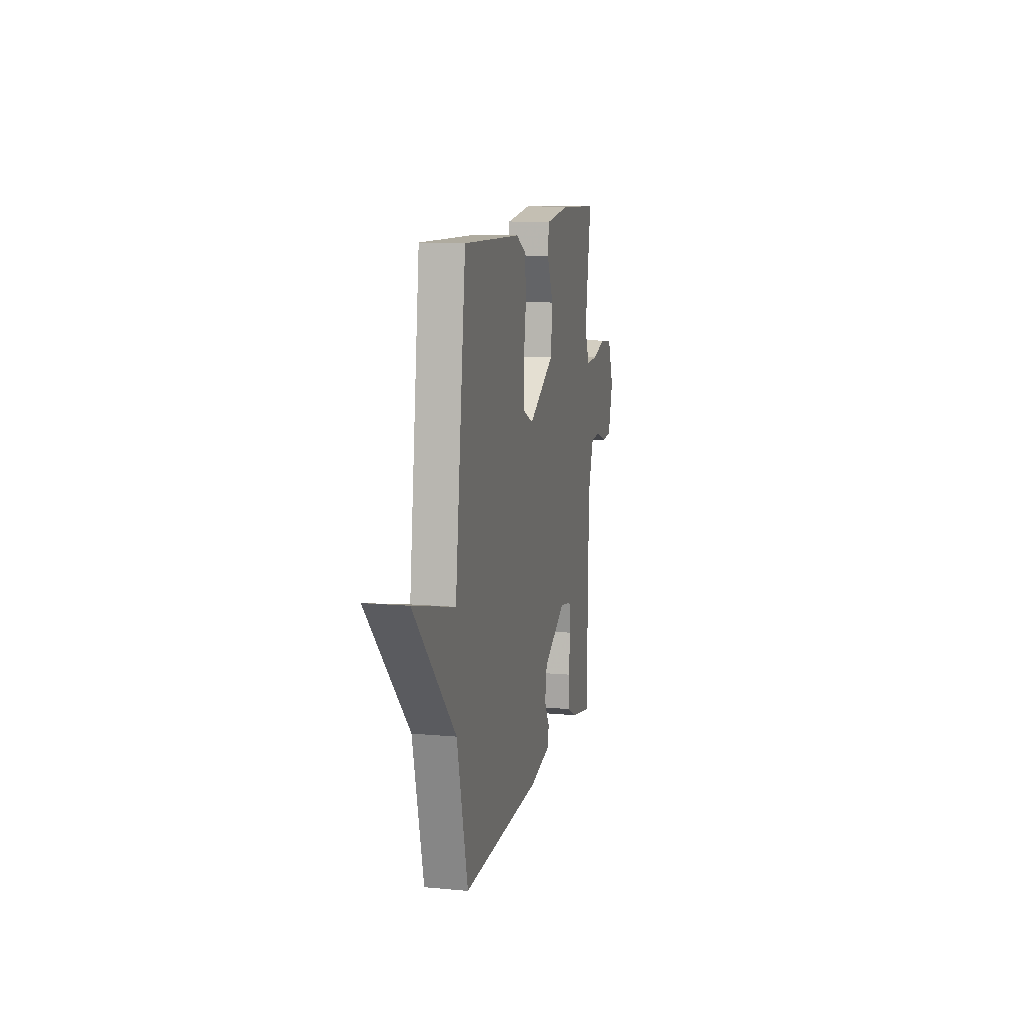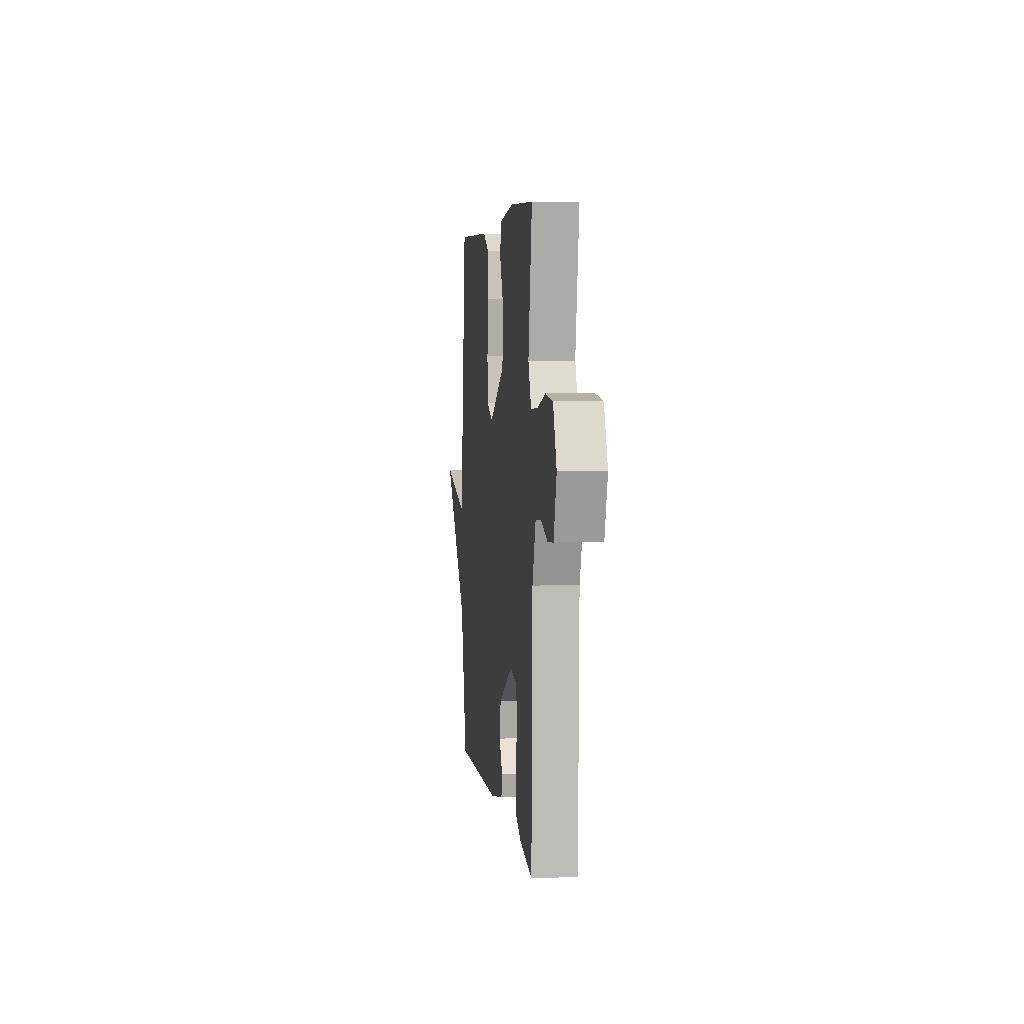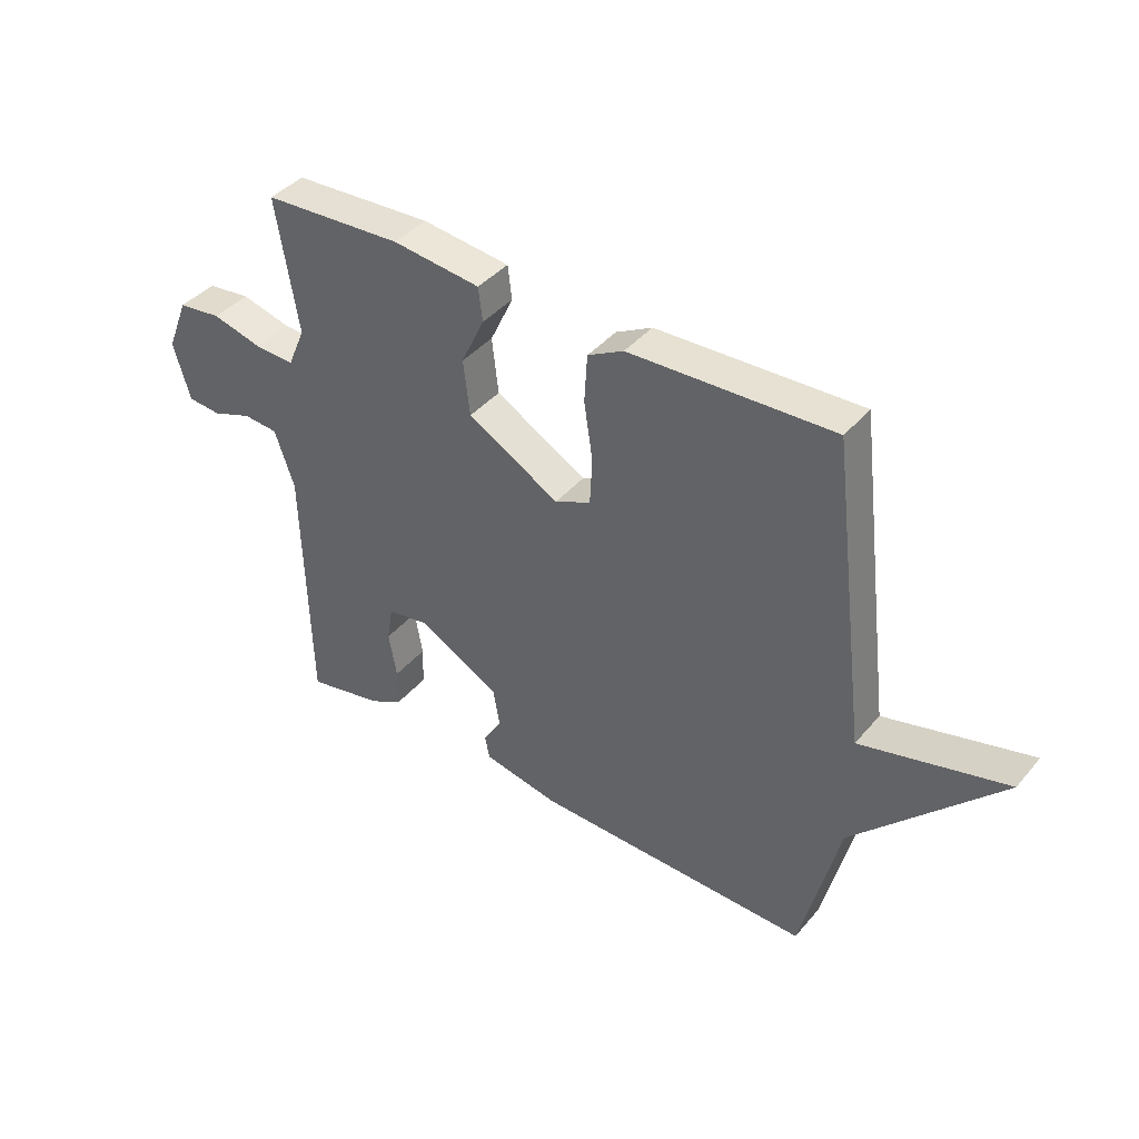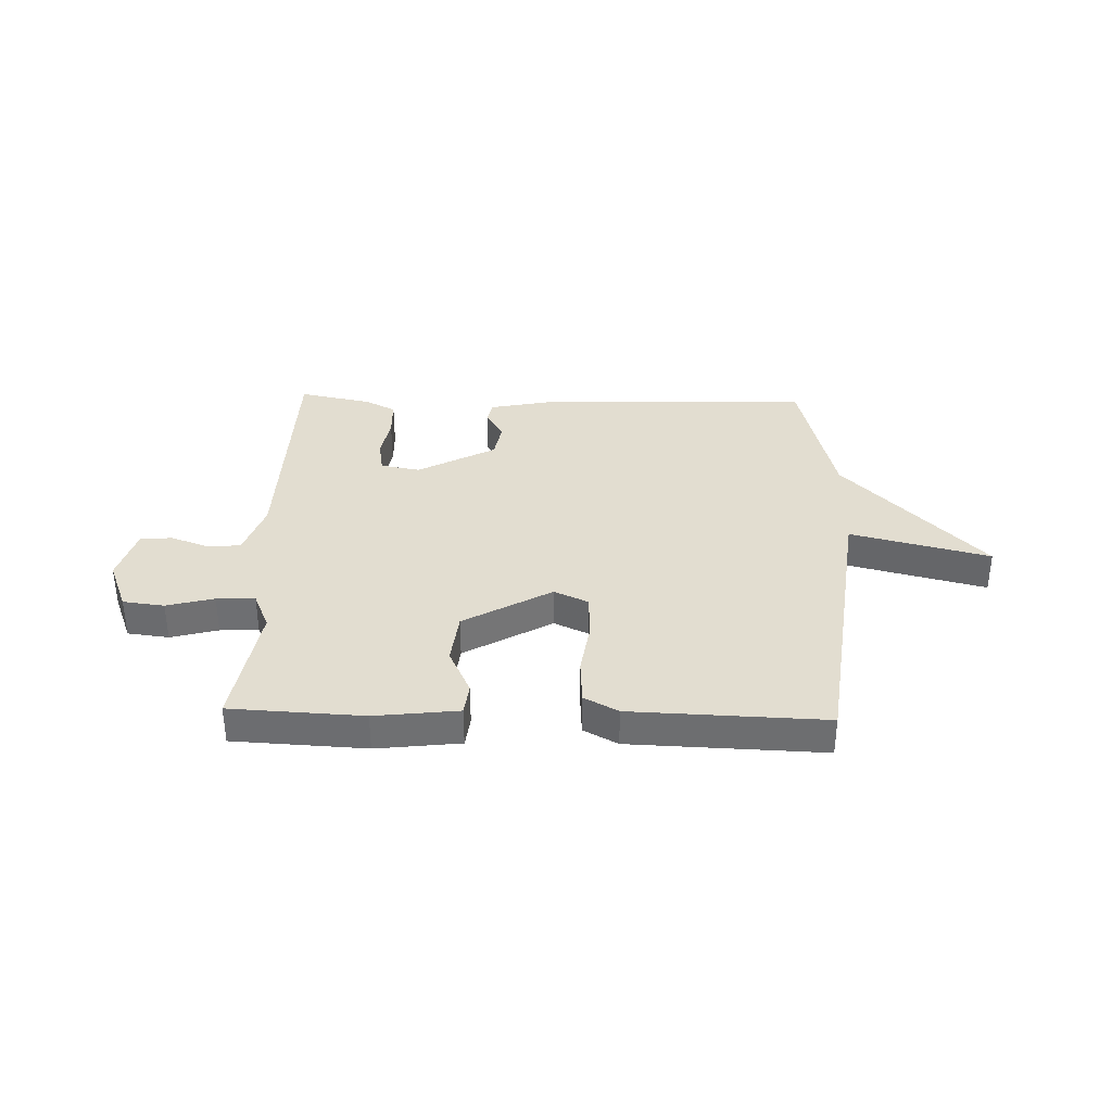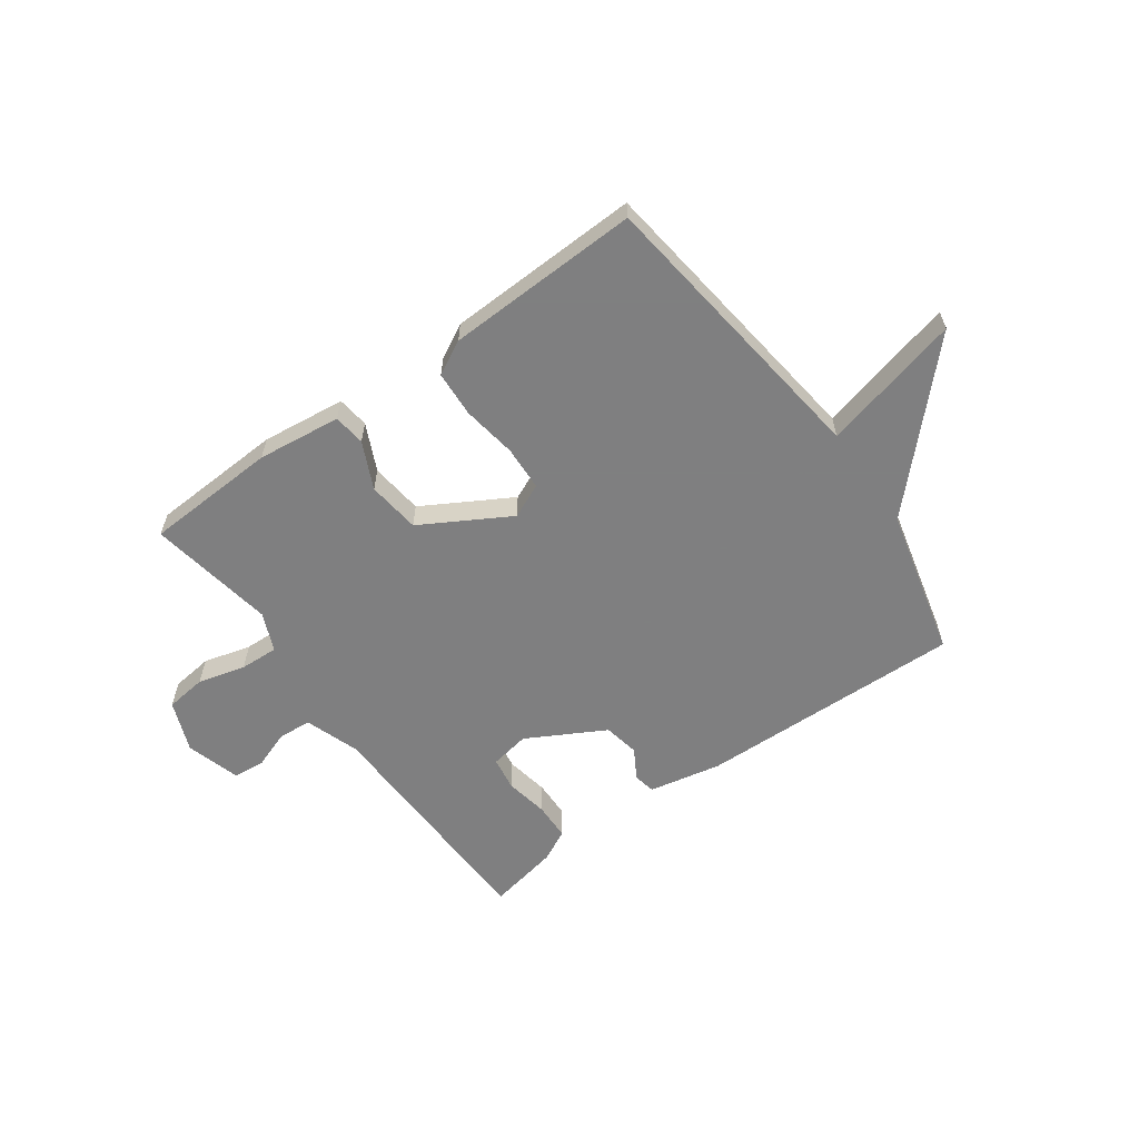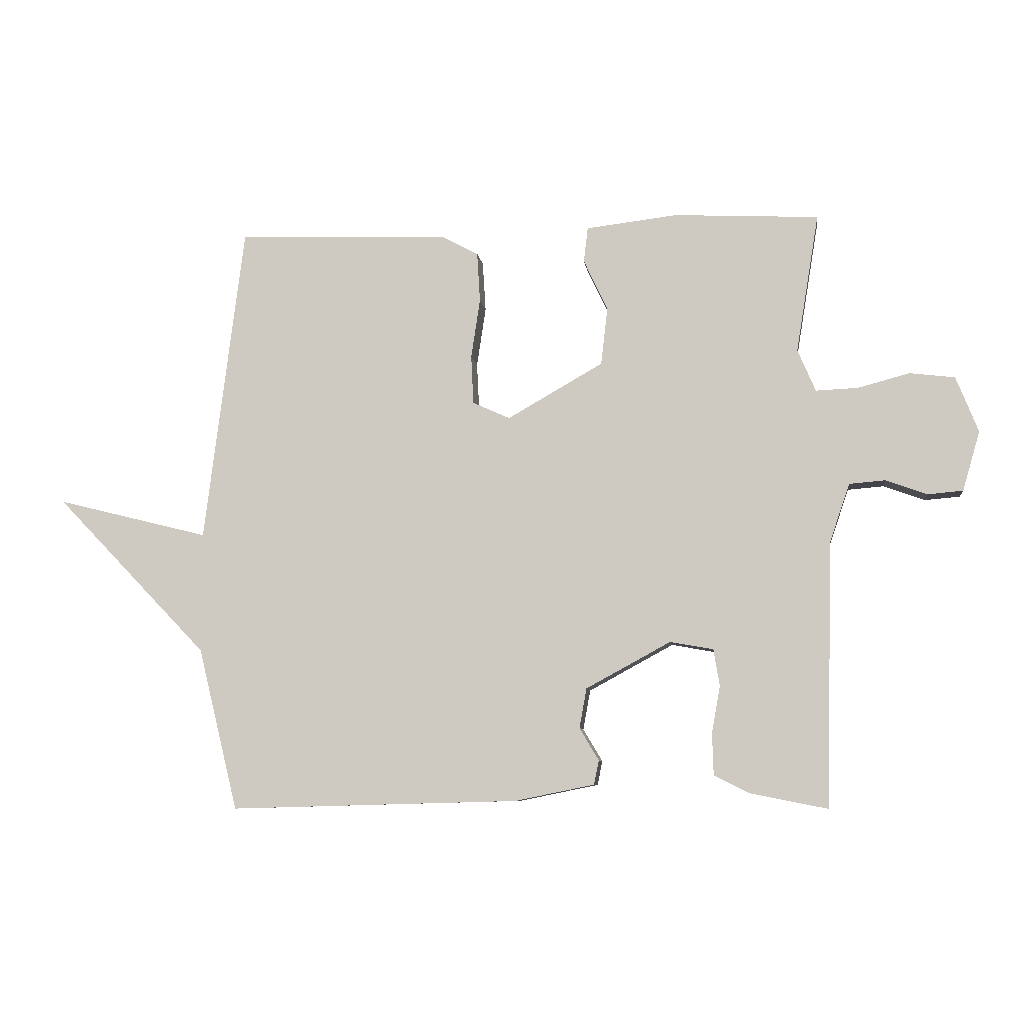
<metadata>
{"format":"obj","ext":"obj","renderer":"f3d","projection":"perspective","resolution":1024,"background":"white","views":[{"elev":11.4,"azim":102.6,"up":"+Z"},{"elev":4.5,"azim":-96.9,"up":"+Z"},{"elev":40.6,"azim":36.1,"up":"+Z"},{"elev":35.4,"azim":1.7,"up":"+Y"},{"elev":-59.9,"azim":35.7,"up":"+Y"},{"elev":-7.7,"azim":-172.7,"up":"+Z"}]}
</metadata>
<code>
v -0.5 0.07 0.5
v -0.259 0.07 0.512
v -0.107 0.07 0.494
v -0.1 0.07 0.436
v -0.14 0.07 0.351
v -0.129 0.07 0.255
v 0.03 0.07 0.164
v 0.092 0.07 0.192
v 0.096 0.07 0.273
v 0.081 0.07 0.372
v 0.086 0.07 0.455
v 0.148 0.07 0.488
v 0.5 0.07 0.5
v 0.566 0.07 -0.03
v 0.819 0.07 0.033
v 0.566 0.07 -0.23
v 0.5 0.07 -0.5
v 0.019 0.07 -0.487
v -0.113 0.07 -0.46
v -0.121 0.07 -0.42
v -0.089 0.07 -0.366
v -0.101 0.07 -0.3
v -0.242 0.07 -0.223
v -0.314 0.07 -0.236
v -0.324 0.07 -0.297
v -0.31 0.07 -0.376
v -0.312 0.07 -0.445
v -0.369 0.07 -0.474
v -0.5 0.07 -0.5
v -0.51 0.07 -0.06
v -0.544 0.07 0.039
v -0.604 0.07 0.044
v -0.673 0.07 0.019
v -0.731 0.07 0.024
v -0.76 0.07 0.123
v -0.723 0.07 0.216
v -0.648 0.07 0.225
v -0.562 0.07 0.202
v -0.492 0.07 0.199
v -0.462 0.07 0.269
v -0.5 0 0.5
v -0.259 0 0.512
v -0.107 0 0.494
v -0.1 0 0.436
v -0.14 0 0.351
v -0.129 0 0.255
v 0.03 0 0.164
v 0.092 0 0.192
v 0.096 0 0.273
v 0.081 0 0.372
v 0.086 0 0.455
v 0.148 0 0.488
v 0.5 0 0.5
v 0.566 0 -0.03
v 0.819 0 0.033
v 0.566 0 -0.23
v 0.5 0 -0.5
v 0.019 0 -0.487
v -0.113 0 -0.46
v -0.121 0 -0.42
v -0.089 0 -0.366
v -0.101 0 -0.3
v -0.242 0 -0.223
v -0.314 0 -0.236
v -0.324 0 -0.297
v -0.31 0 -0.376
v -0.312 0 -0.445
v -0.369 0 -0.474
v -0.5 0 -0.5
v -0.51 0 -0.06
v -0.544 0 0.039
v -0.604 0 0.044
v -0.673 0 0.019
v -0.731 0 0.024
v -0.76 0 0.123
v -0.723 0 0.216
v -0.648 0 0.225
v -0.562 0 0.202
v -0.492 0 0.199
v -0.462 0 0.269
f 36 37 38
f 35 36 38
f 34 35 38
f 33 34 38
f 32 33 38
f 31 32 38 39
f 30 31 39 40
f 29 30 40
f 28 29 40
f 27 28 40
f 26 27 40
f 25 26 40
f 19 20 21
f 18 19 21
f 17 18 21
f 16 17 21
f 16 21 22
f 15 16 22
f 14 15 22
f 12 13 14
f 11 12 14
f 10 11 14
f 9 10 14
f 8 9 14
f 14 22 23
f 8 14 23
f 7 8 23
f 3 4 5
f 2 3 5
f 1 2 5
f 40 1 5
f 40 5 6
f 24 25 40
f 23 24 40
f 7 23 40
f 6 7 40
f 78 77 76
f 78 76 75
f 78 75 74
f 78 74 73
f 78 73 72
f 79 78 72 71
f 80 79 71 70
f 80 70 69
f 80 69 68
f 80 68 67
f 80 67 66
f 80 66 65
f 61 60 59
f 61 59 58
f 61 58 57
f 61 57 56
f 62 61 56
f 62 56 55
f 62 55 54
f 54 53 52
f 54 52 51
f 54 51 50
f 54 50 49
f 54 49 48
f 63 62 54
f 63 54 48
f 63 48 47
f 45 44 43
f 45 43 42
f 45 42 41
f 45 41 80
f 46 45 80
f 80 65 64
f 80 64 63
f 80 63 47
f 80 47 46
f 1 41 42 2
f 2 42 43 3
f 3 43 44 4
f 4 44 45 5
f 5 45 46 6
f 6 46 47 7
f 7 47 48 8
f 8 48 49 9
f 9 49 50 10
f 10 50 51 11
f 11 51 52 12
f 12 52 53 13
f 13 53 54 14
f 14 54 55 15
f 15 55 56 16
f 16 56 57 17
f 17 57 58 18
f 18 58 59 19
f 19 59 60 20
f 20 60 61 21
f 21 61 62 22
f 22 62 63 23
f 23 63 64 24
f 24 64 65 25
f 25 65 66 26
f 26 66 67 27
f 27 67 68 28
f 28 68 69 29
f 29 69 70 30
f 30 70 71 31
f 31 71 72 32
f 32 72 73 33
f 33 73 74 34
f 34 74 75 35
f 35 75 76 36
f 36 76 77 37
f 37 77 78 38
f 38 78 79 39
f 39 79 80 40
f 40 80 41 1

</code>
